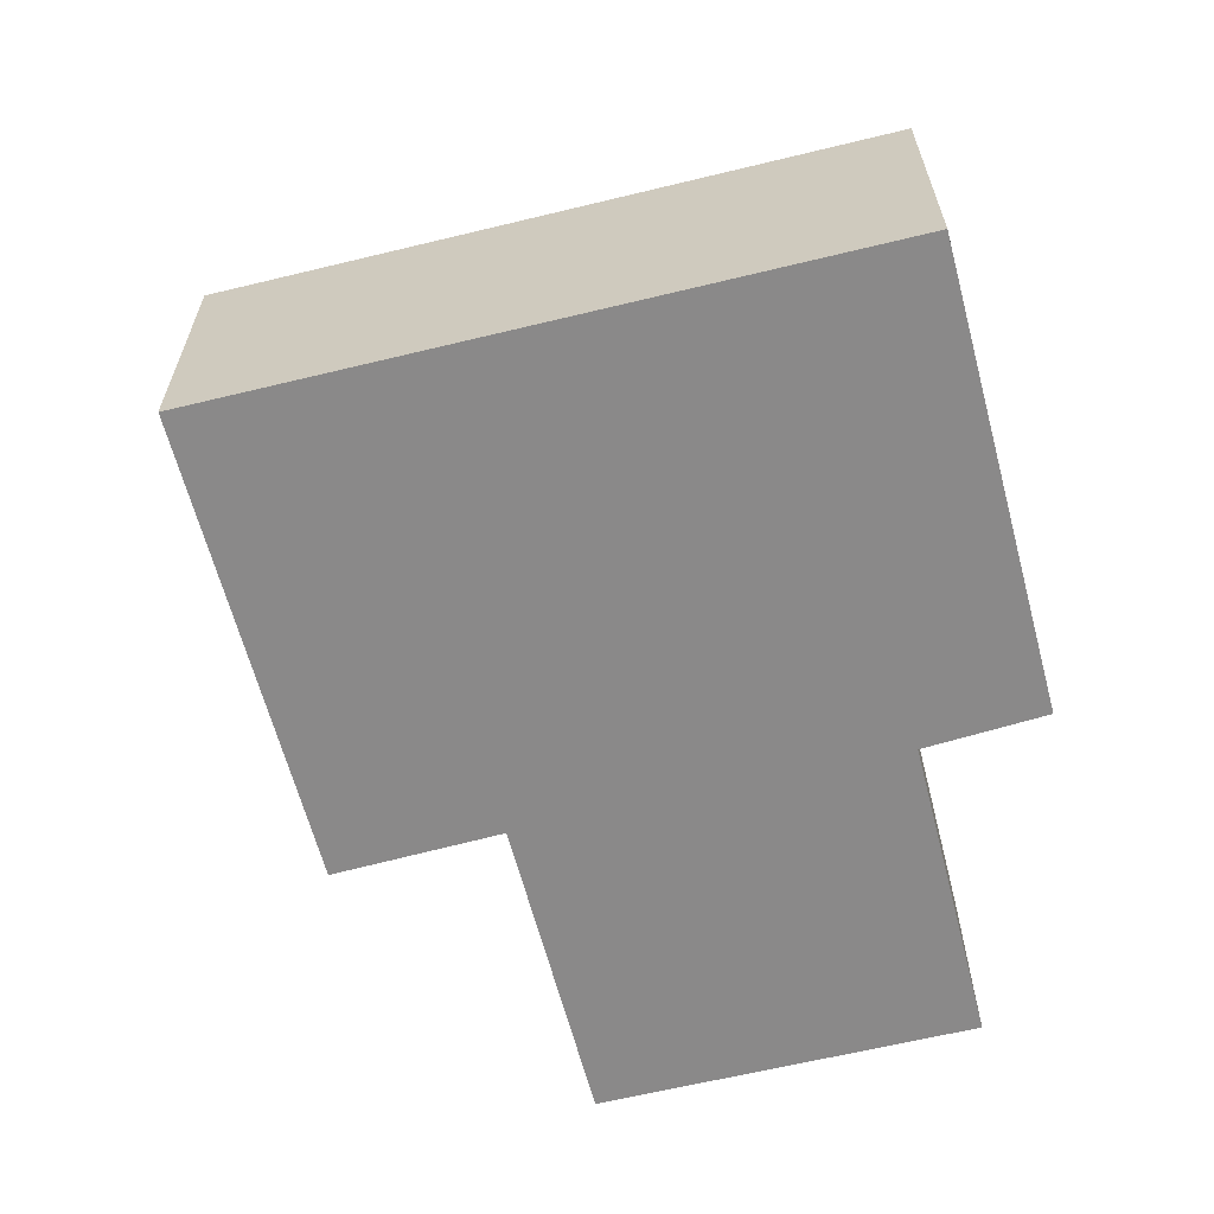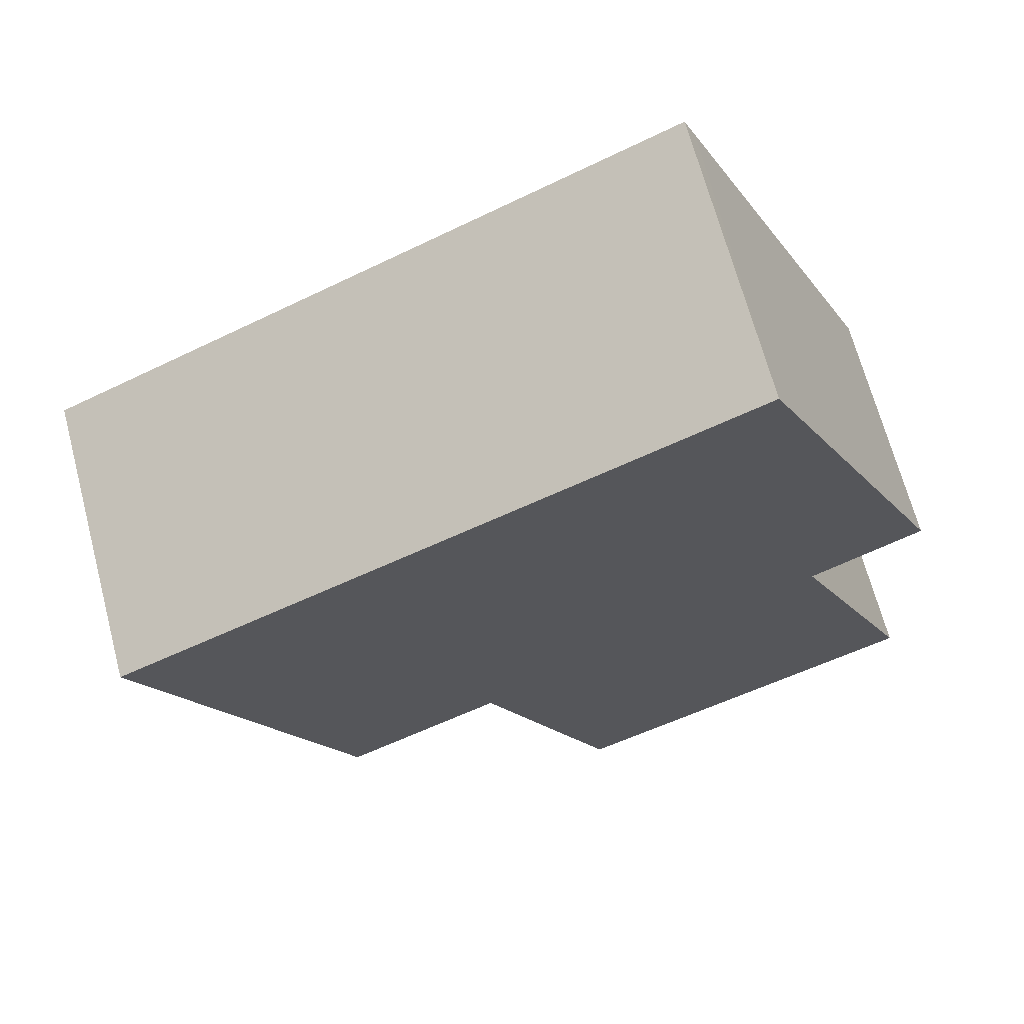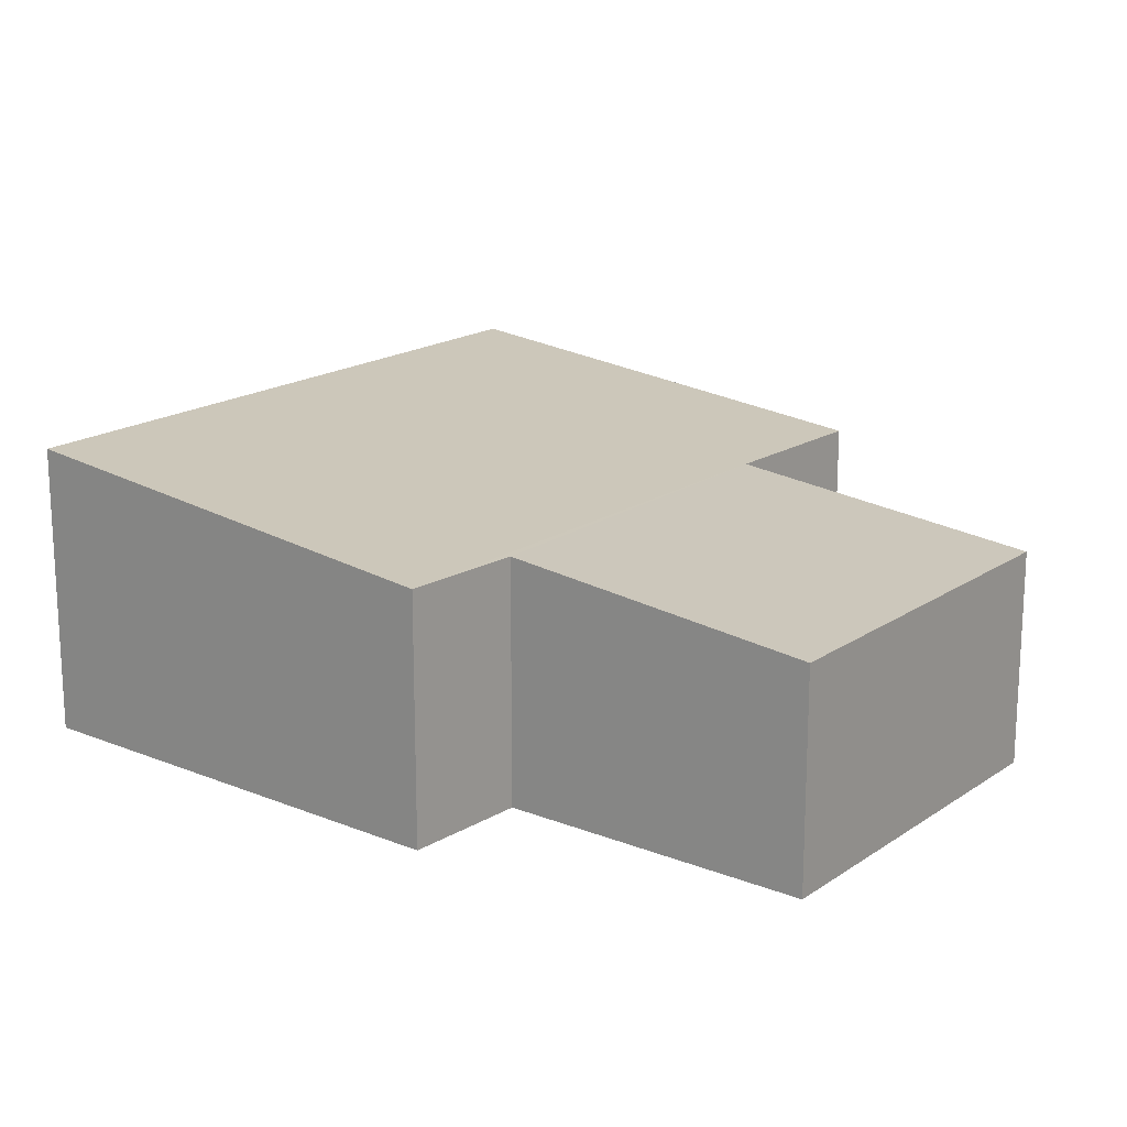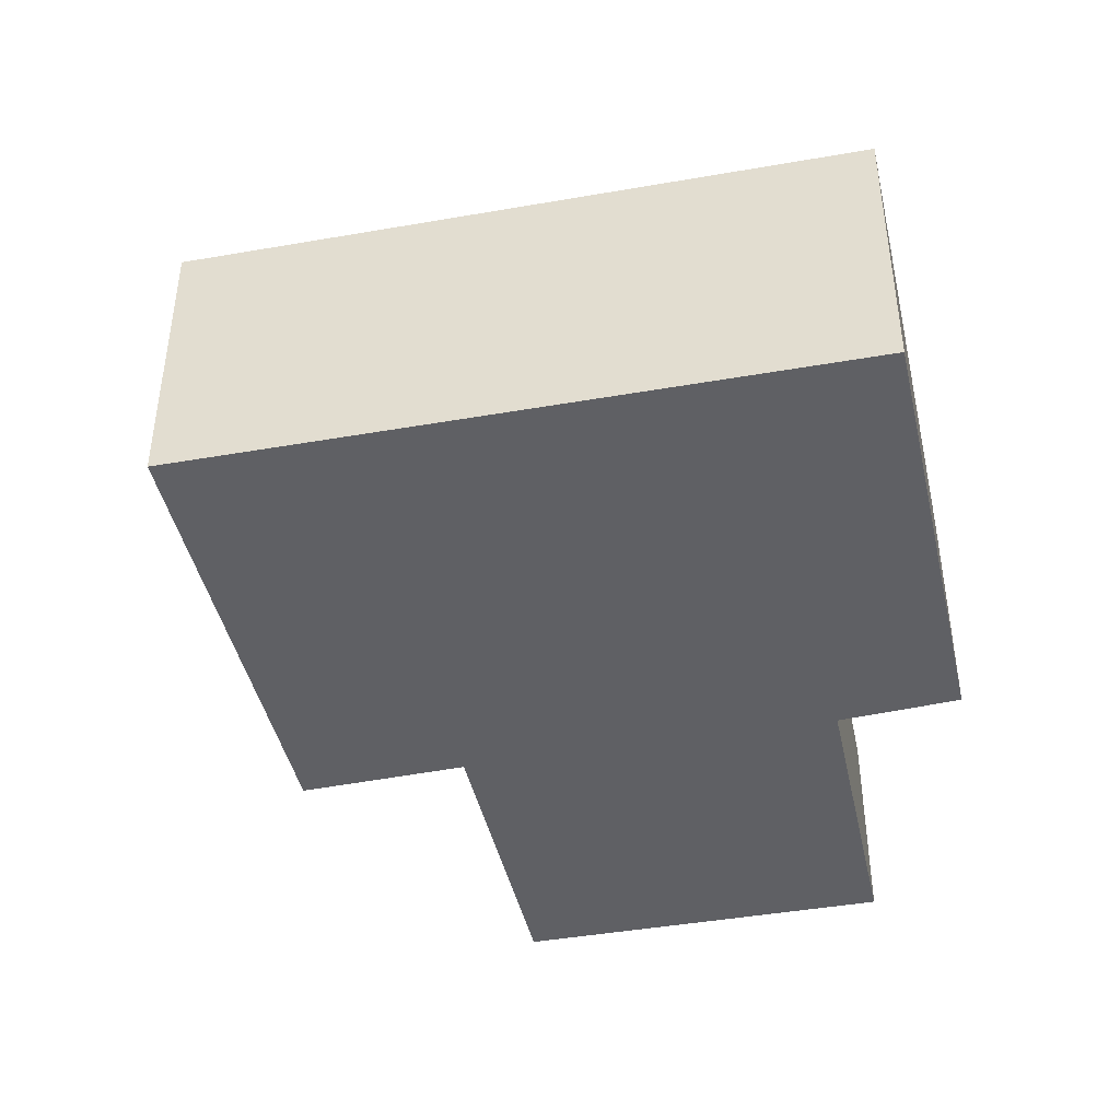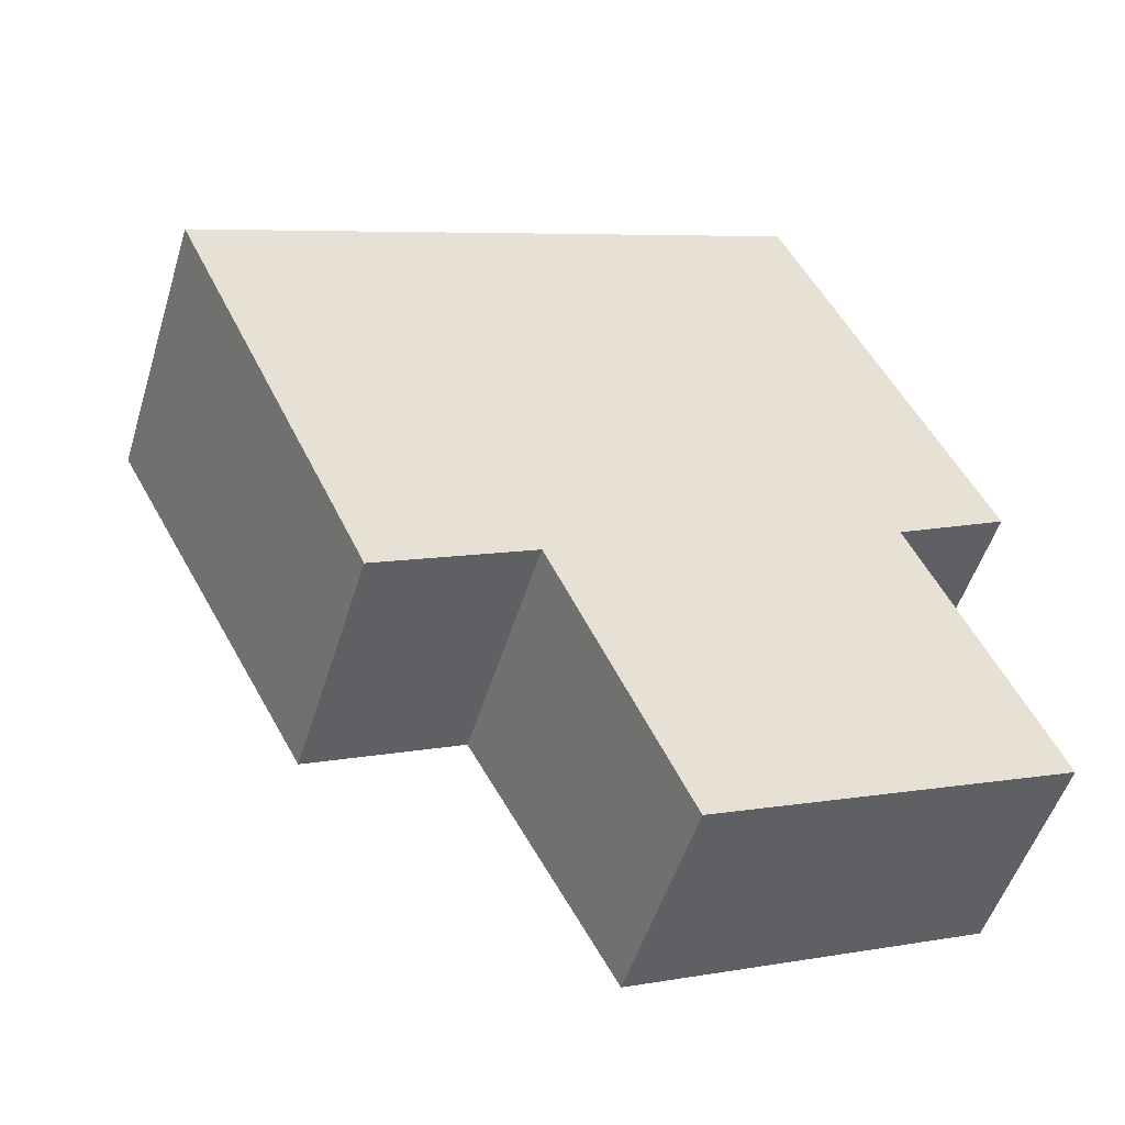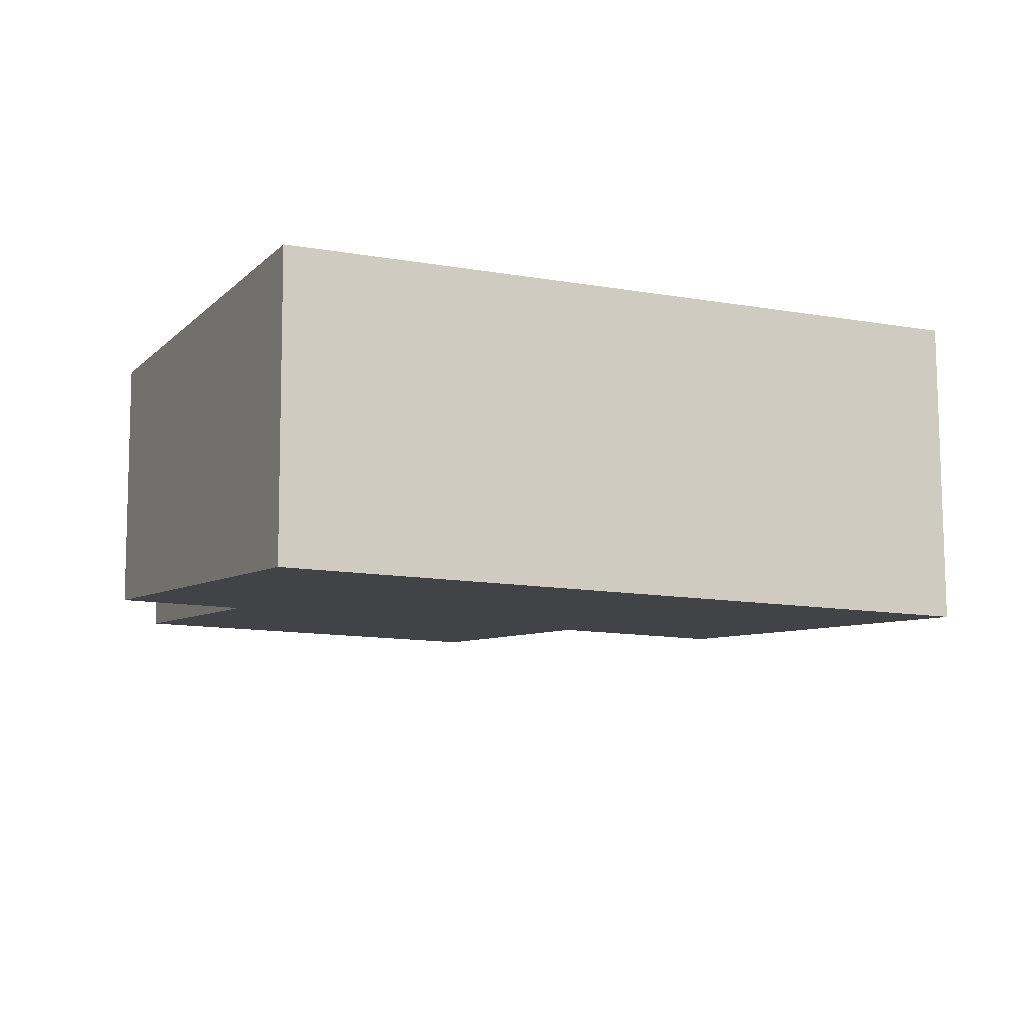
<metadata>
{"format":"obj","ext":"obj","renderer":"f3d","projection":"perspective","resolution":1024,"background":"white","views":[{"elev":-63.3,"azim":-10.3,"up":"+Y"},{"elev":67.3,"azim":-14.8,"up":"+Z"},{"elev":17.8,"azim":103.4,"up":"+Y"},{"elev":-43.7,"azim":-12.5,"up":"+Y"},{"elev":-51.0,"azim":-16.9,"up":"+Z"},{"elev":78.2,"azim":179.8,"up":"+Z"}]}
</metadata>
<code>
v  8.774 2.217 -5.139
v  3.737 2.532 -3.749
v  7.408 2.528 -2.145
v  5.144 2.217 -6.759
v  6.586 2.975 2.656
v  2.462 3 1.102
v  6.472 3 2.897
v  8.567 2.536 -1.543
v  0 3 1.837e-16
v  0.015 2.997 -0.031
v  2.119 2.527 -4.527
v  6.472 -1.774e-16 2.897
v  8.567 9.448e-17 -1.543
v  6.586 -1.626e-16 2.656
v  7.408 1.313e-16 -2.145
v  8.774 3.147e-16 -5.139
v  5.144 4.139e-16 -6.759
v  3.737 2.296e-16 -3.749
v  2.119 2.772e-16 -4.527
v  0.015 1.898e-18 -0.031
v  0 0 0
v  2.462 -6.748e-17 1.102
g defaultobject
f 1 2 3
f 2 1 4
f 5 6 7
f 6 5 8
f 6 8 9
f 9 8 10
f 10 8 2
f 10 2 11
f 2 8 3
f 12 5 7
f 5 12 8
f 8 12 13
f 13 12 14
f 15 1 3
f 1 15 16
f 13 3 8
f 3 13 15
f 16 4 1
f 4 16 17
f 18 11 2
f 11 18 19
f 4 18 2
f 18 4 17
f 19 10 11
f 10 19 20
f 10 20 9
f 9 20 21
f 21 6 9
f 6 21 7
f 7 21 22
f 7 22 12
f 20 22 21
f 22 20 19
f 22 19 18
f 22 18 17
f 22 17 16
f 22 16 15
f 22 15 12
f 12 15 13
f 12 13 14

</code>
